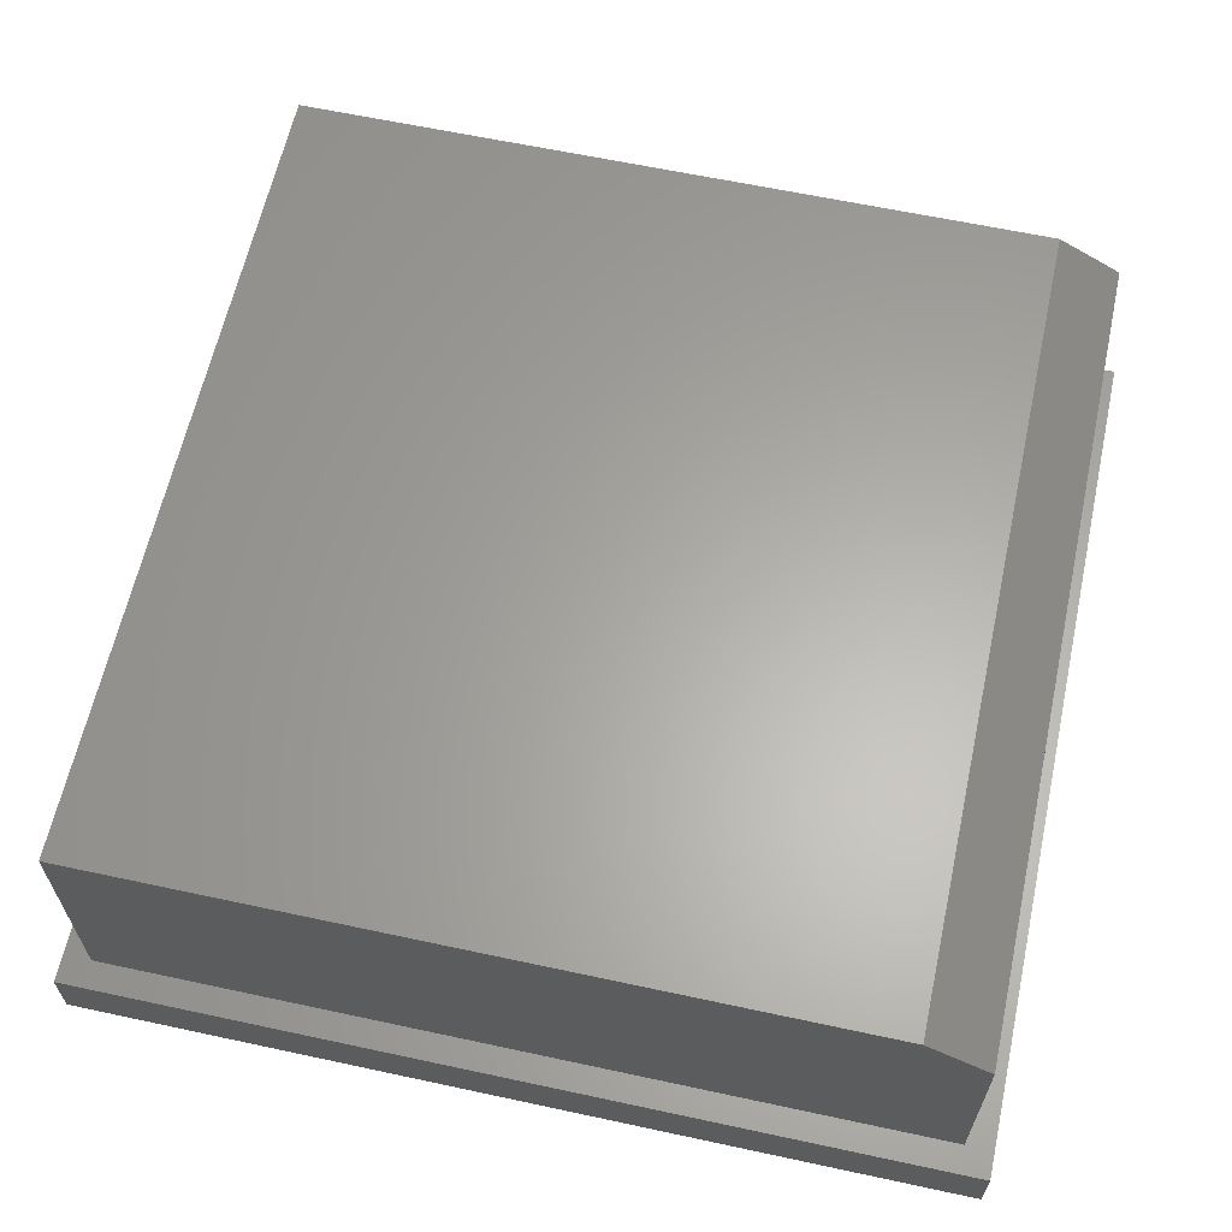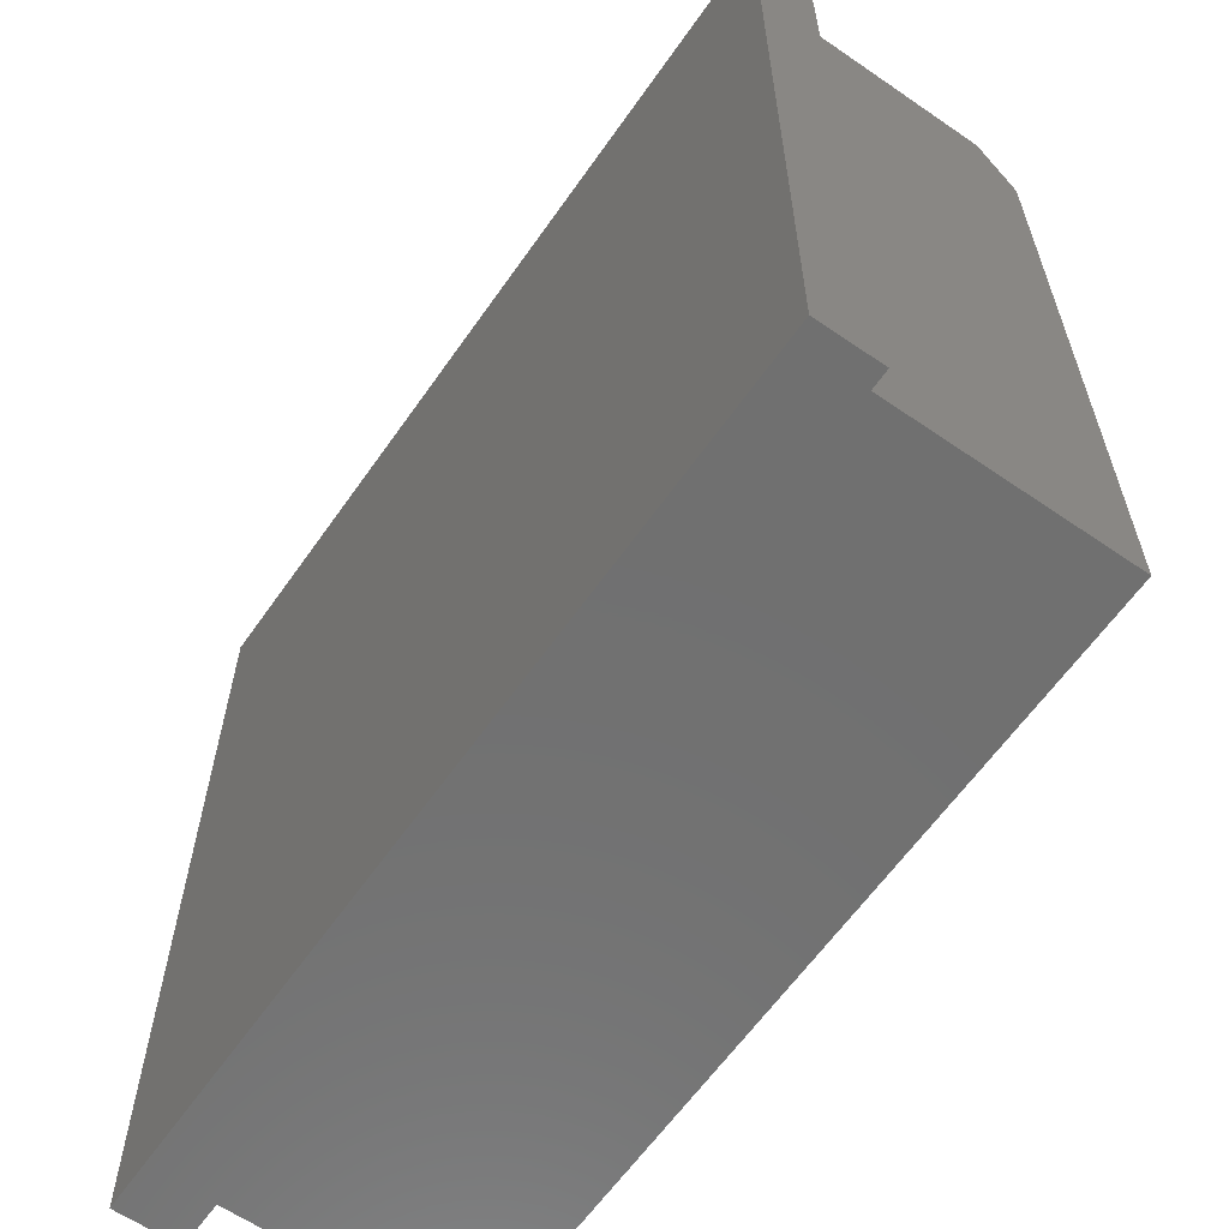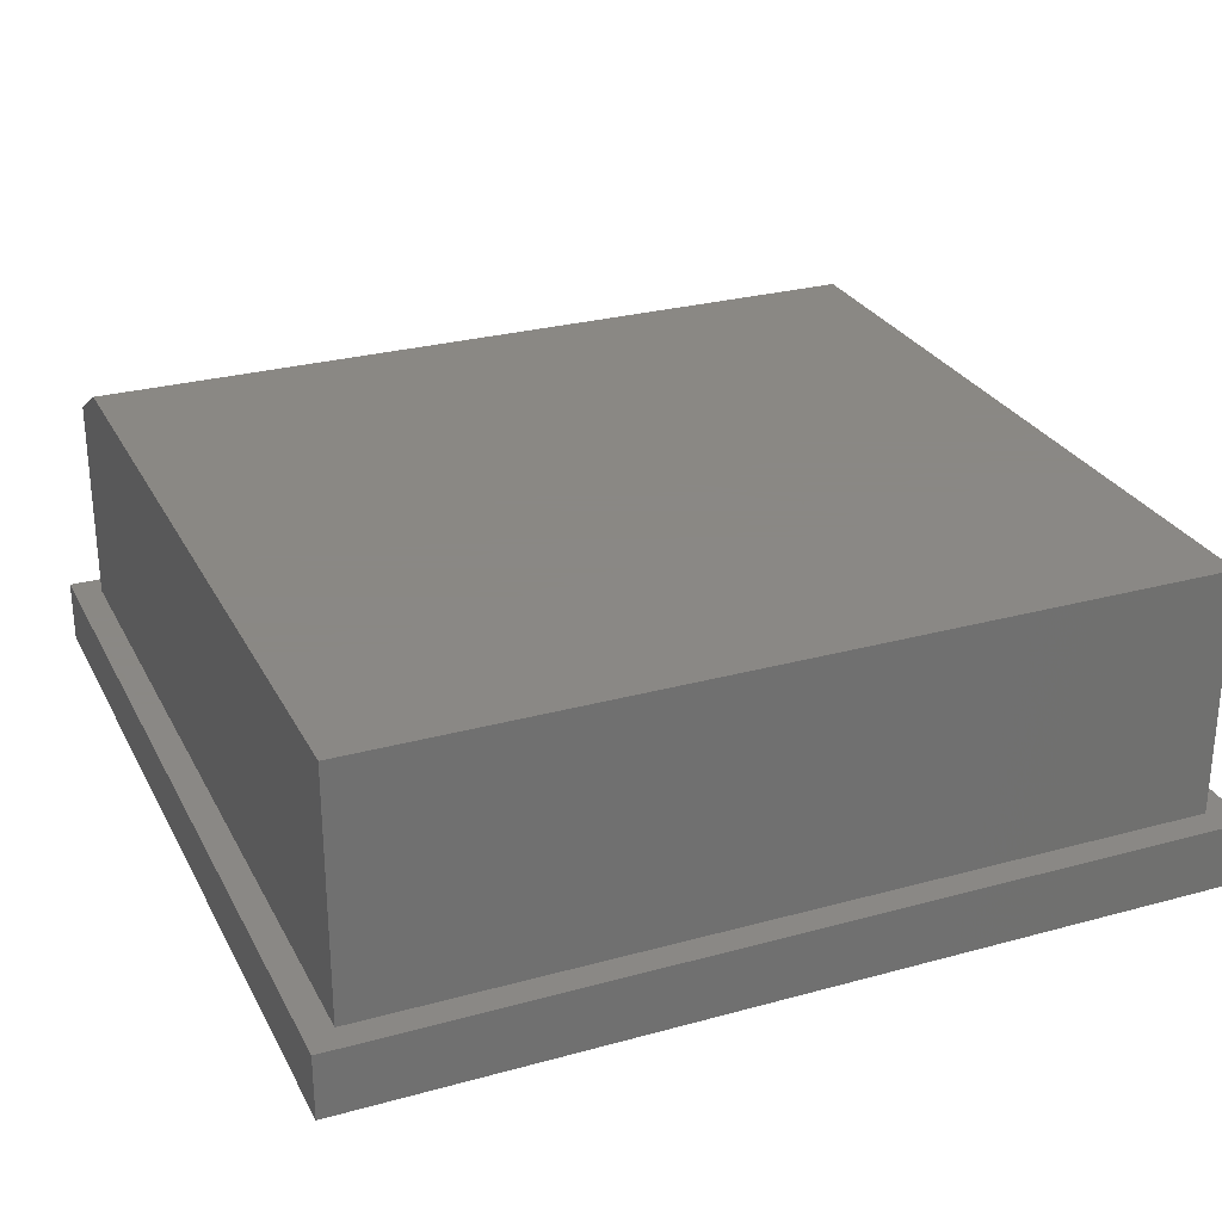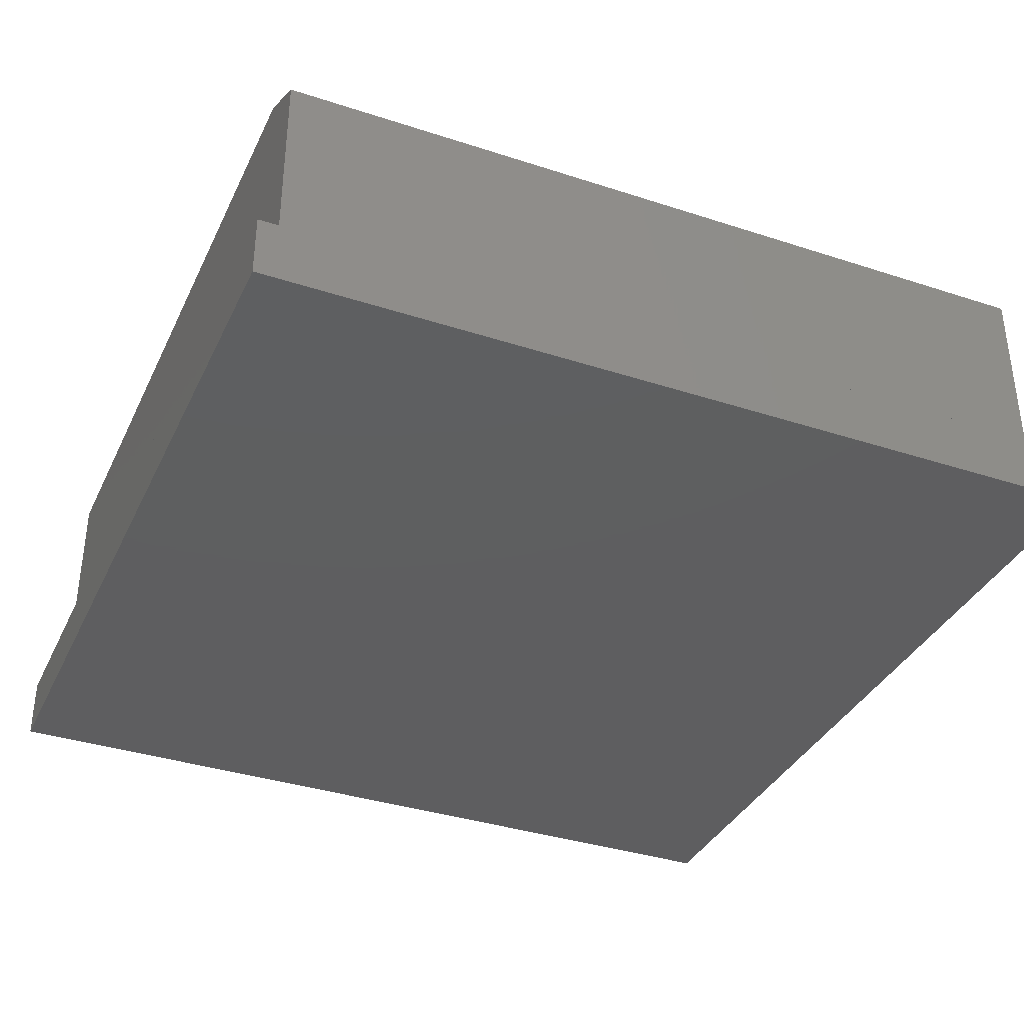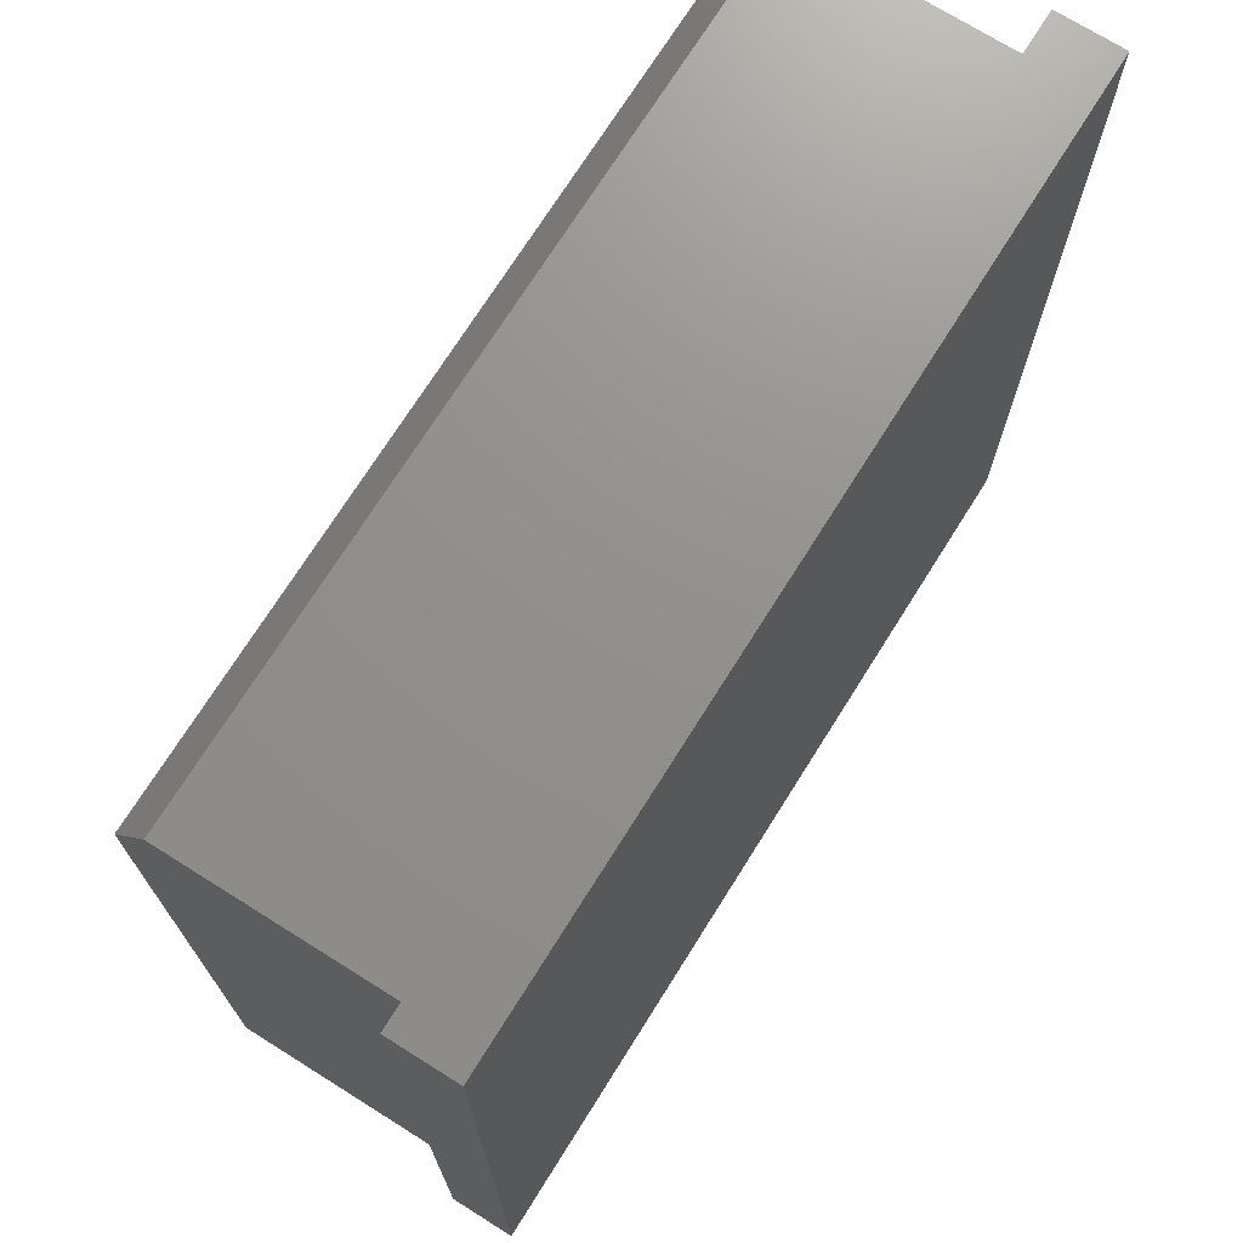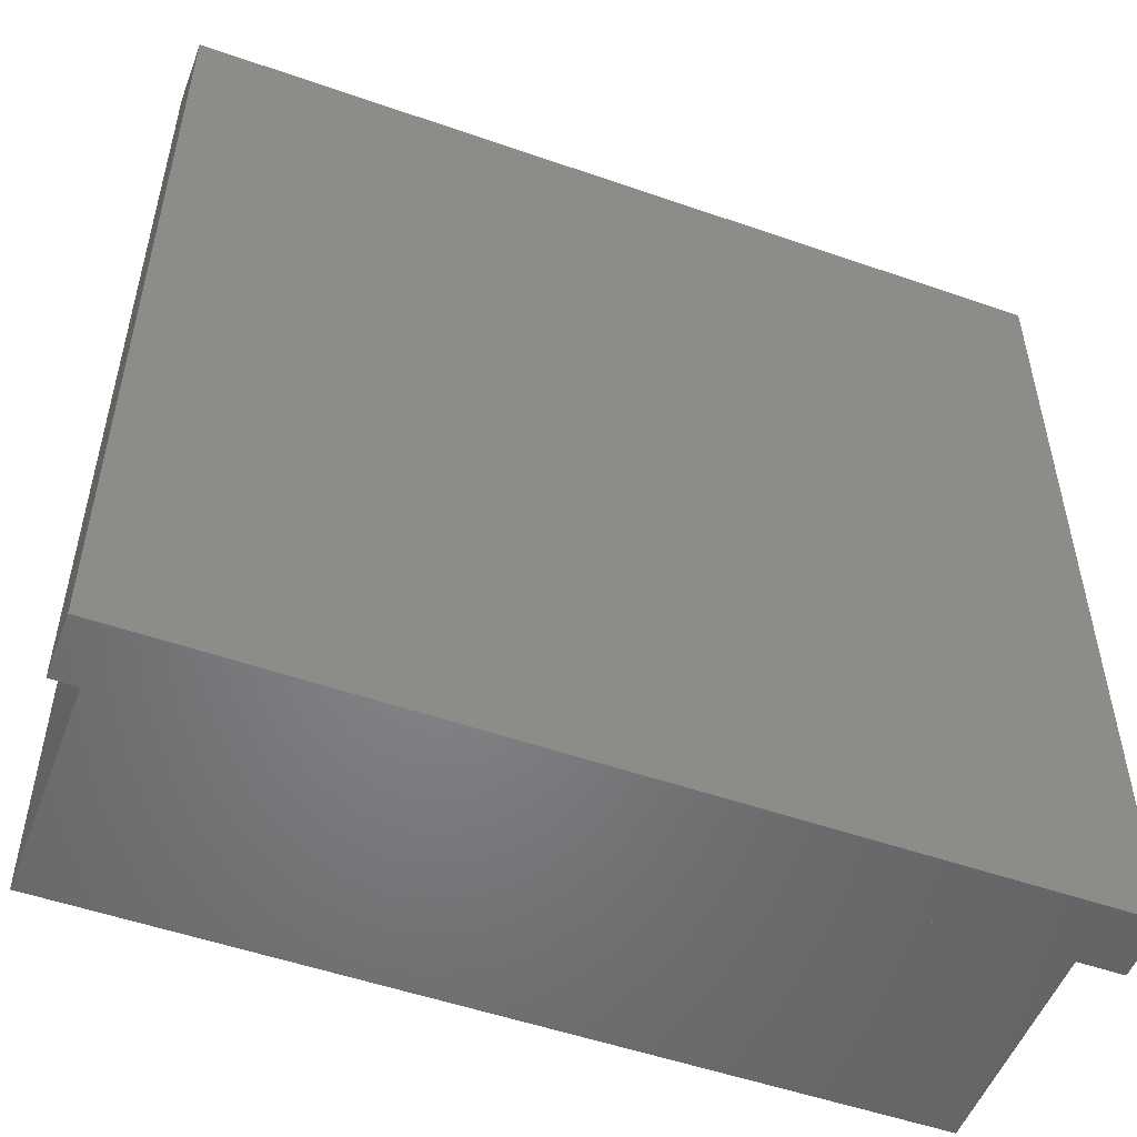
<metadata>
{"format":"stl","ext":"stl","renderer":"f3d","projection":"perspective","resolution":1024,"background":"white","views":[{"elev":62.7,"azim":102.3,"up":"+Z"},{"elev":-62.0,"azim":-124.9,"up":"+Y"},{"elev":27.7,"azim":-22.8,"up":"+Z"},{"elev":-36.2,"azim":156.9,"up":"+Z"},{"elev":72.2,"azim":122.1,"up":"+Y"},{"elev":-52.2,"azim":159.4,"up":"+Y"}]}
</metadata>
<code>
# stl→obj: 18 verts, 32 faces
v 0.02368 0.02368 0.2656
v 0.7263 0.02368 0.2656
v 0.02368 0.6716 0.2656
v 0.7263 0.6716 0.2656
v 0.02368 0.02368 0.05469
v 0.02368 0.7263 0.05469
v 0.02368 0.7263 0.2344
v 0.7263 0.7263 0.2344
v 0.7263 0.7263 0.05469
v 0.7263 0.02368 0.05469
v 0.75 0 0.05469
v 0 0 0.05469
v 0 0.75 0.05469
v 0.75 0.75 0.05469
v 0 0 0
v 0 0.75 0
v 0.75 0 0
v 0.75 0.75 0
f 1 2 3
f 3 2 4
f 5 1 6
f 6 1 3
f 6 3 7
f 8 9 7
f 7 9 6
f 2 10 4
f 4 10 9
f 4 9 8
f 3 4 7
f 7 4 8
f 11 10 12
f 12 10 5
f 12 5 13
f 13 5 6
f 13 6 14
f 14 6 9
f 14 9 11
f 11 9 10
f 1 5 2
f 2 5 10
f 15 16 17
f 17 16 18
f 13 16 12
f 12 16 15
f 14 18 13
f 13 18 16
f 11 17 14
f 14 17 18
f 12 15 11
f 11 15 17

</code>
